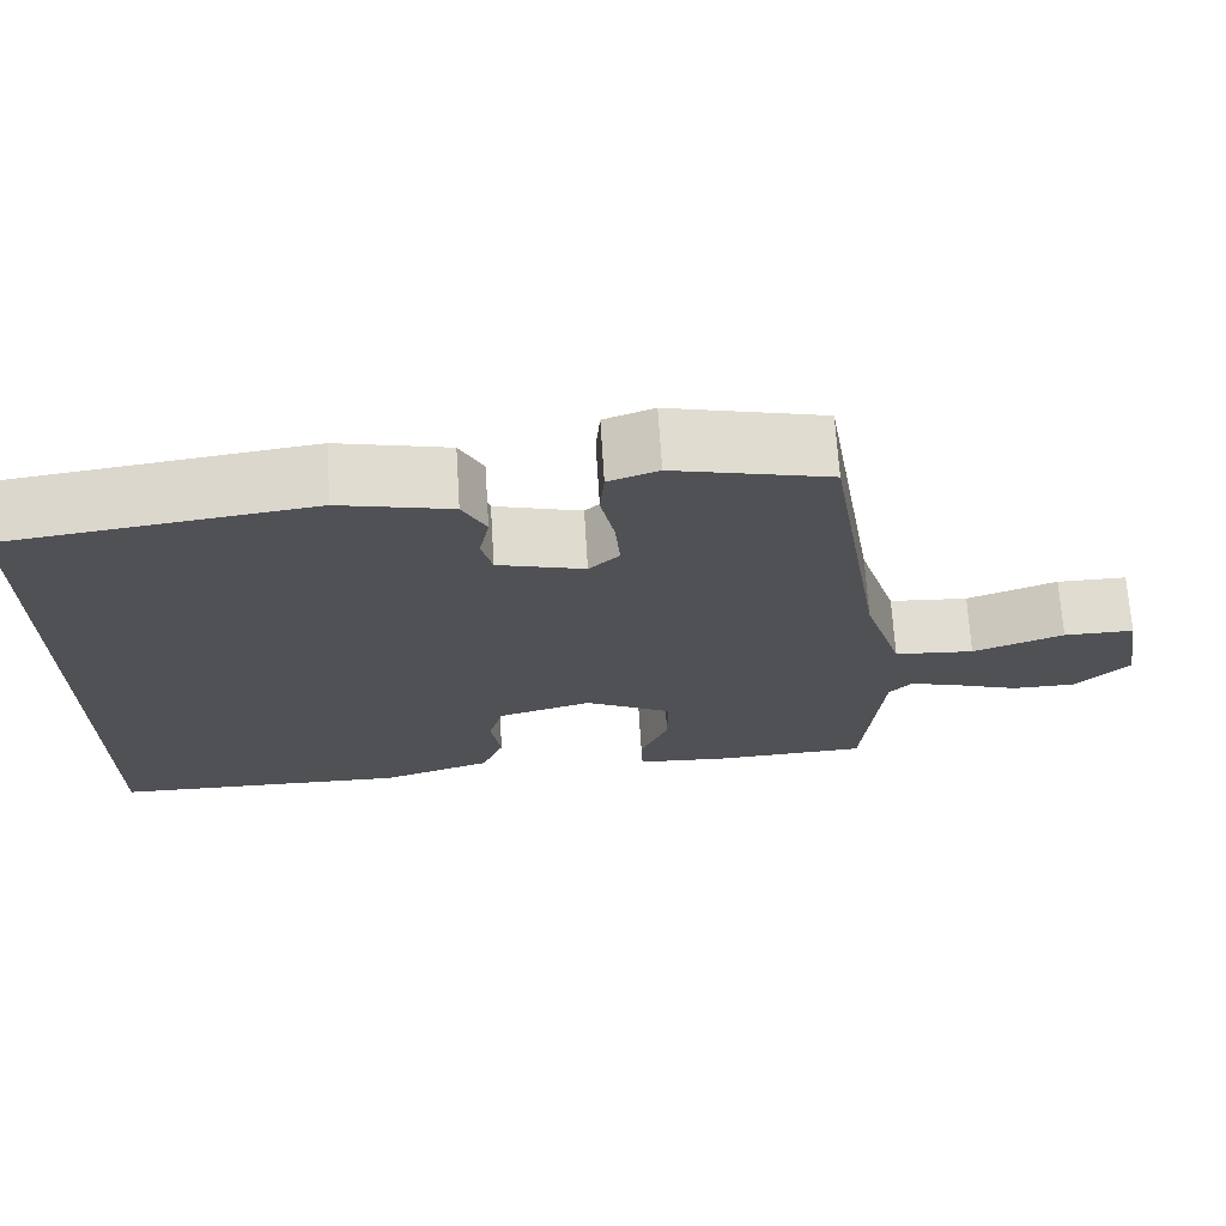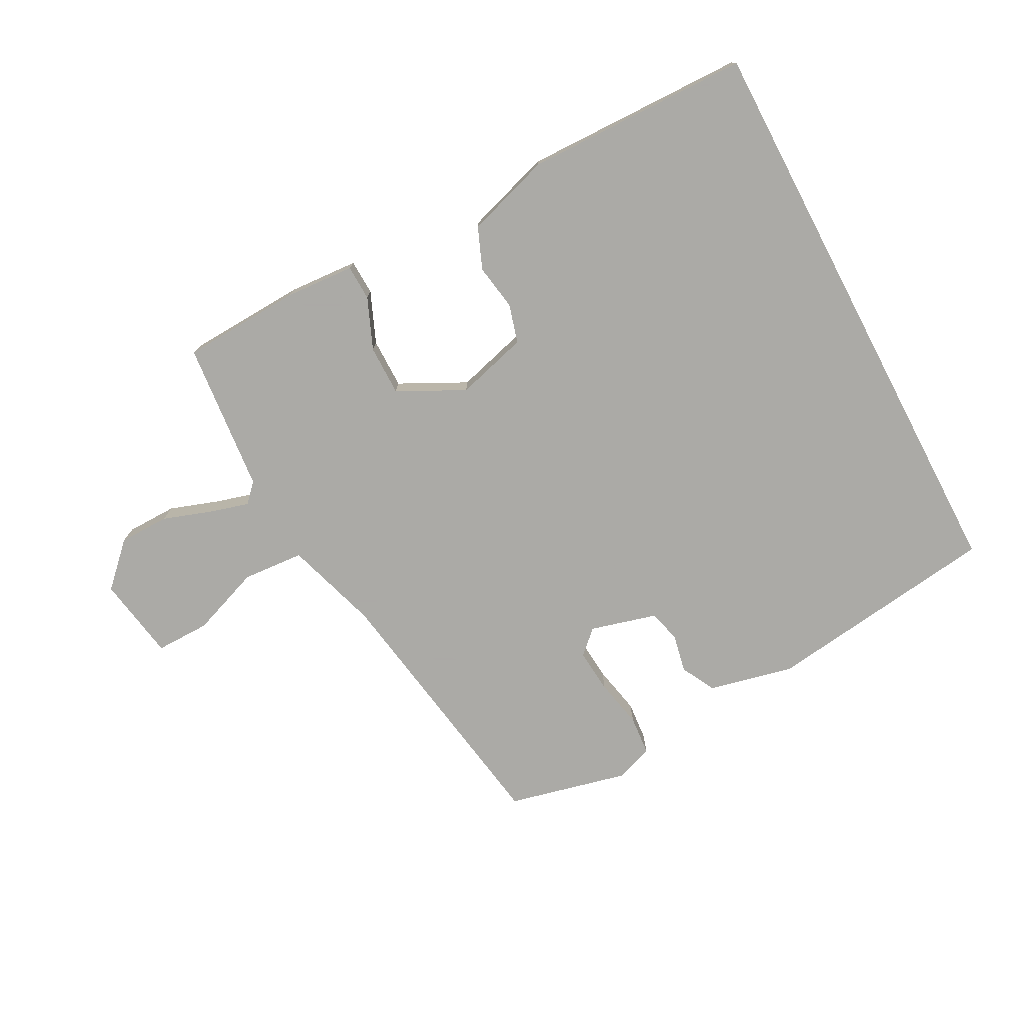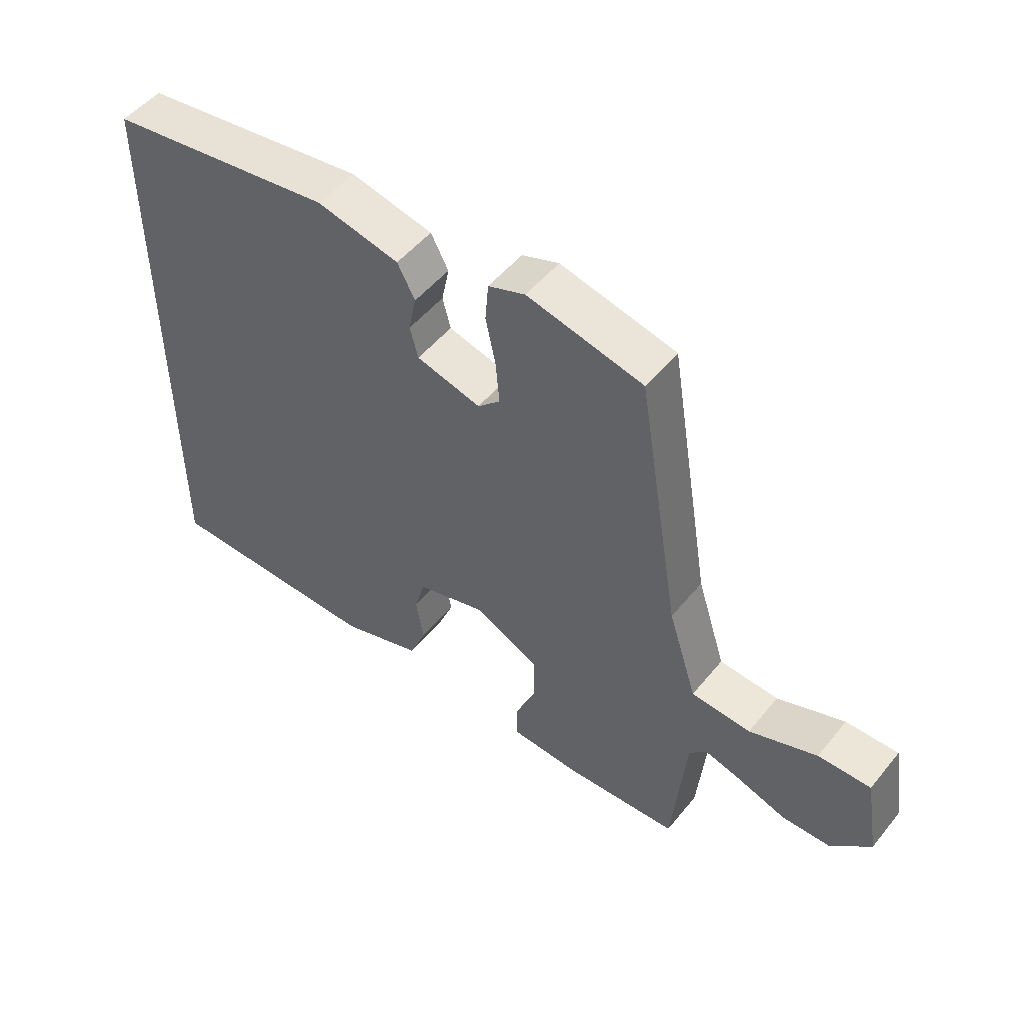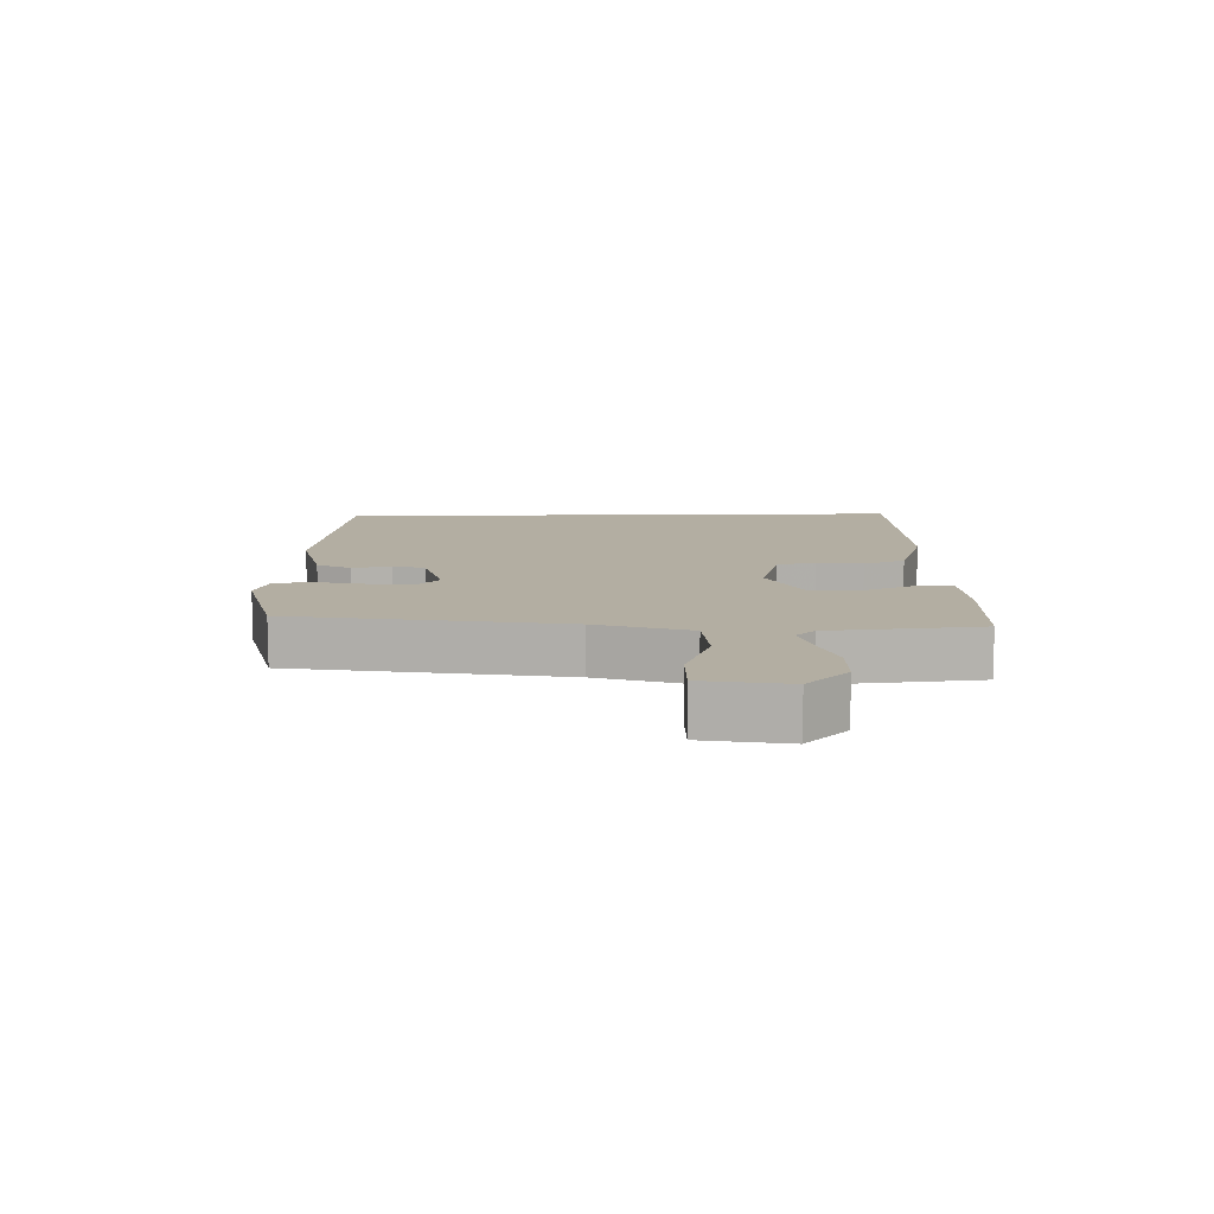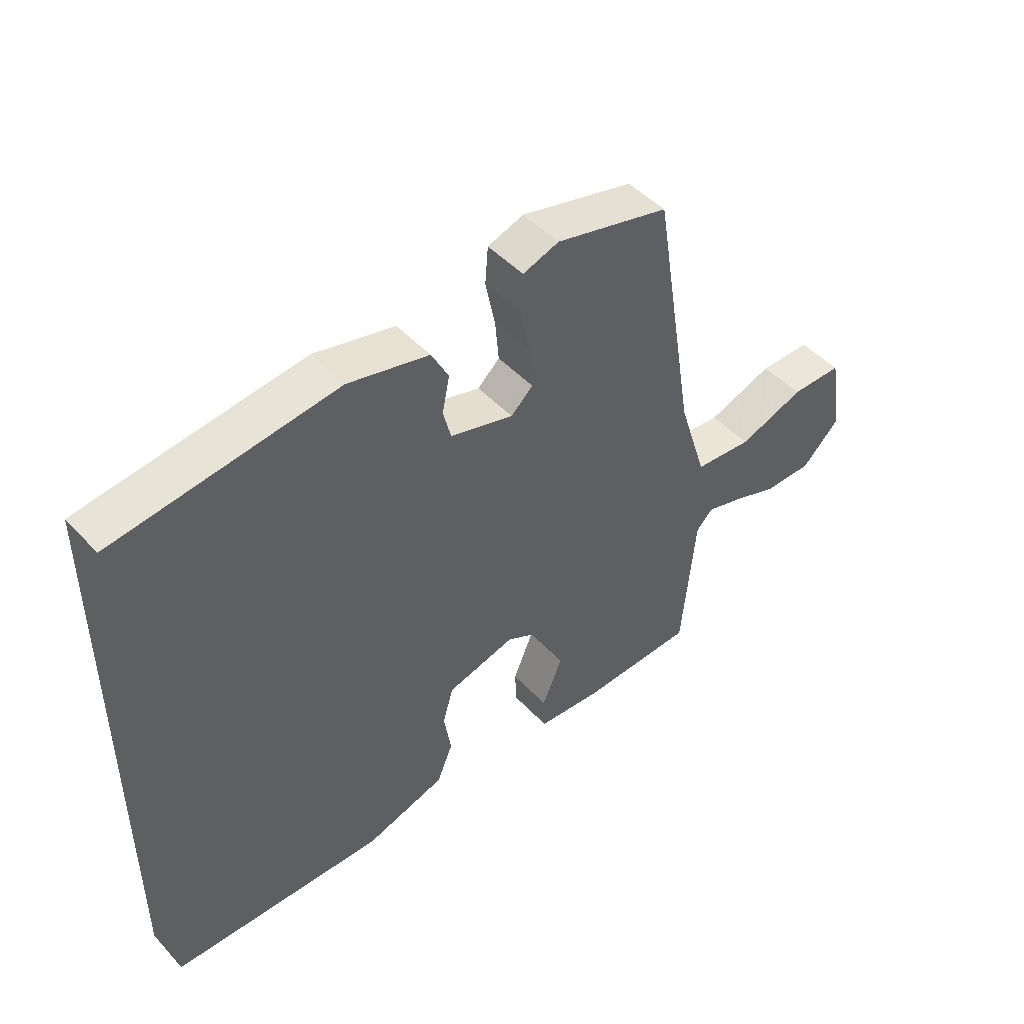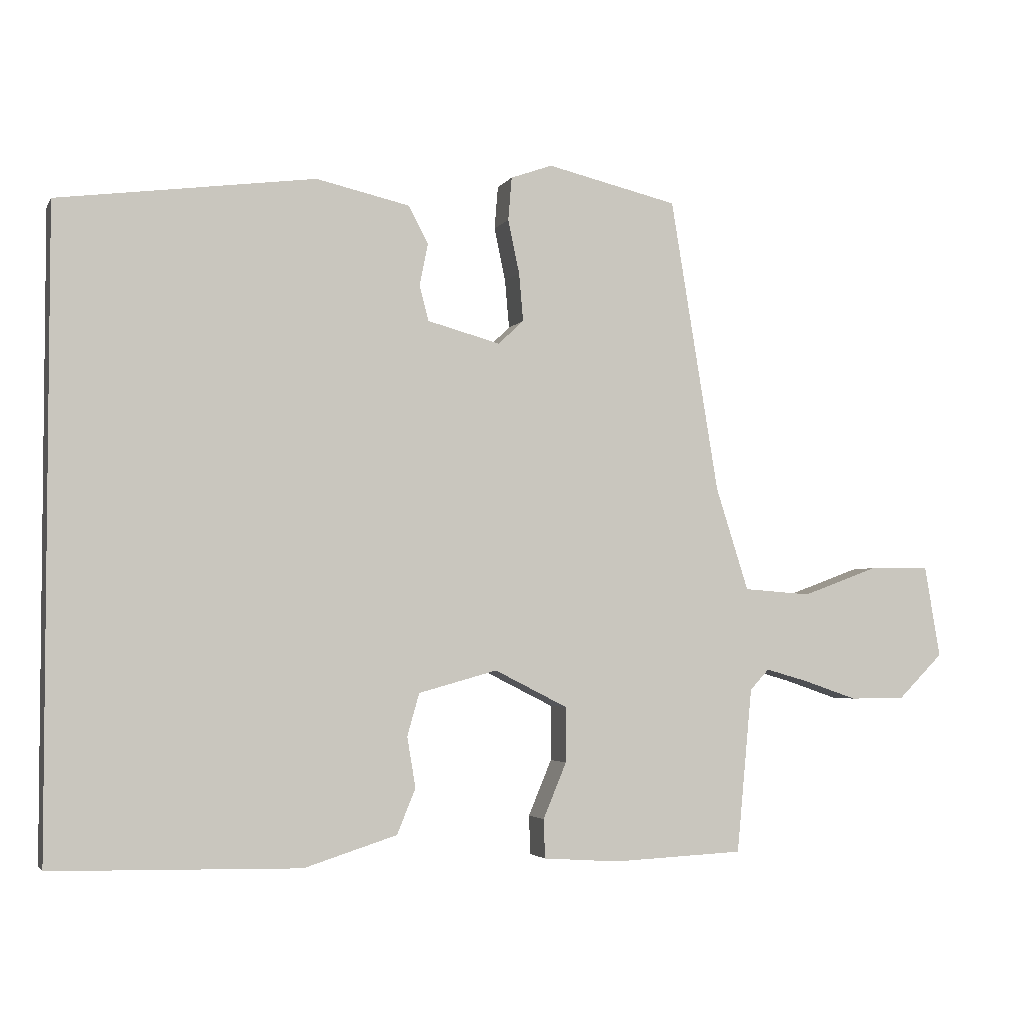
<metadata>
{"format":"obj","ext":"obj","renderer":"f3d","projection":"perspective","resolution":1024,"background":"white","views":[{"elev":69.4,"azim":-3.6,"up":"+Z"},{"elev":-75.7,"azim":-152.2,"up":"+Y"},{"elev":50.8,"azim":37.7,"up":"+Z"},{"elev":10.8,"azim":88.4,"up":"+Y"},{"elev":46.8,"azim":-40.0,"up":"+Z"},{"elev":-3.5,"azim":-16.7,"up":"+Z"}]}
</metadata>
<code>
v 0.389 0.07 0.483
v 0.457 0.07 0.067
v 0.503 0.07 -0.078
v 0.598 0.07 -0.085
v 0.706 0.07 -0.045
v 0.79 0.07 -0.044
v 0.812 0.07 -0.174
v 0.749 0.07 -0.237
v 0.671 0.07 -0.238
v 0.595 0.07 -0.212
v 0.535 0.07 -0.195
v 0.508 0.07 -0.224
v 0.486 0.07 -0.457
v 0.302 0.07 -0.466
v 0.194 0.07 -0.459
v 0.192 0.07 -0.404
v 0.225 0.07 -0.325
v 0.225 0.07 -0.247
v 0.122 0.07 -0.195
v 0.011 0.07 -0.226
v -0.006 0.07 -0.286
v 0.006 0.07 -0.357
v -0.02 0.07 -0.421
v -0.151 0.07 -0.463
v -0.5 0.07 -0.457
v -0.5 0.07 0.439
v -0.138 0.07 0.487
v -0.006 0.07 0.457
v 0.022 0.07 0.404
v 0.01 0.07 0.345
v 0.023 0.07 0.295
v 0.126 0.07 0.267
v 0.162 0.07 0.301
v 0.156 0.07 0.369
v 0.14 0.07 0.445
v 0.145 0.07 0.506
v 0.204 0.07 0.527
v 0.389 0 0.483
v 0.457 0 0.067
v 0.503 0 -0.078
v 0.598 0 -0.085
v 0.706 0 -0.045
v 0.79 0 -0.044
v 0.812 0 -0.174
v 0.749 0 -0.237
v 0.671 0 -0.238
v 0.595 0 -0.212
v 0.535 0 -0.195
v 0.508 0 -0.224
v 0.486 0 -0.457
v 0.302 0 -0.466
v 0.194 0 -0.459
v 0.192 0 -0.404
v 0.225 0 -0.325
v 0.225 0 -0.247
v 0.122 0 -0.195
v 0.011 0 -0.226
v -0.006 0 -0.286
v 0.006 0 -0.357
v -0.02 0 -0.421
v -0.151 0 -0.463
v -0.5 0 -0.457
v -0.5 0 0.439
v -0.138 0 0.487
v -0.006 0 0.457
v 0.022 0 0.404
v 0.01 0 0.345
v 0.023 0 0.295
v 0.126 0 0.267
v 0.162 0 0.301
v 0.156 0 0.369
v 0.14 0 0.445
v 0.145 0 0.506
v 0.204 0 0.527
f 37 1 2
f 36 37 2
f 35 36 2
f 34 35 2
f 33 34 2 3
f 32 33 3
f 31 32 3
f 28 29 30
f 27 28 30
f 26 27 30
f 25 26 30
f 25 30 31
f 23 24 25
f 22 23 25
f 21 22 25
f 20 21 25 31
f 19 20 31 3
f 15 16 17
f 14 15 17
f 13 14 17
f 12 13 17
f 11 12 17 18
f 8 9 10
f 7 8 10
f 6 7 10
f 5 6 10
f 4 5 10
f 4 10 11
f 11 18 19
f 4 11 19
f 3 4 19
f 39 38 74
f 39 74 73
f 39 73 72
f 39 72 71
f 40 39 71 70
f 40 70 69
f 40 69 68
f 67 66 65
f 67 65 64
f 67 64 63
f 67 63 62
f 68 67 62
f 62 61 60
f 62 60 59
f 62 59 58
f 68 62 58 57
f 40 68 57 56
f 54 53 52
f 54 52 51
f 54 51 50
f 54 50 49
f 55 54 49 48
f 47 46 45
f 47 45 44
f 47 44 43
f 47 43 42
f 47 42 41
f 48 47 41
f 56 55 48
f 56 48 41
f 56 41 40
f 1 38 39 2
f 2 39 40 3
f 3 40 41 4
f 4 41 42 5
f 5 42 43 6
f 6 43 44 7
f 7 44 45 8
f 8 45 46 9
f 9 46 47 10
f 10 47 48 11
f 11 48 49 12
f 12 49 50 13
f 13 50 51 14
f 14 51 52 15
f 15 52 53 16
f 16 53 54 17
f 17 54 55 18
f 18 55 56 19
f 19 56 57 20
f 20 57 58 21
f 21 58 59 22
f 22 59 60 23
f 23 60 61 24
f 24 61 62 25
f 25 62 63 26
f 26 63 64 27
f 27 64 65 28
f 28 65 66 29
f 29 66 67 30
f 30 67 68 31
f 31 68 69 32
f 32 69 70 33
f 33 70 71 34
f 34 71 72 35
f 35 72 73 36
f 36 73 74 37
f 37 74 38 1

</code>
